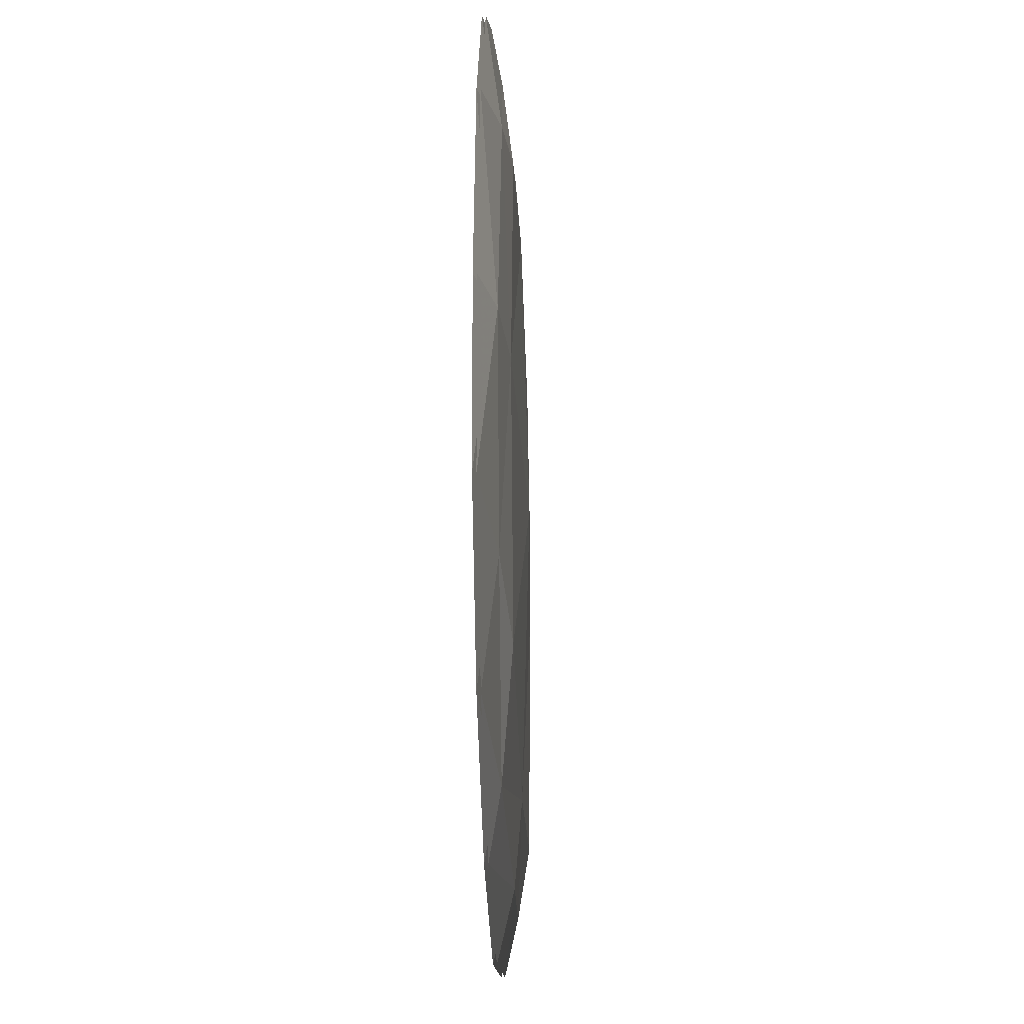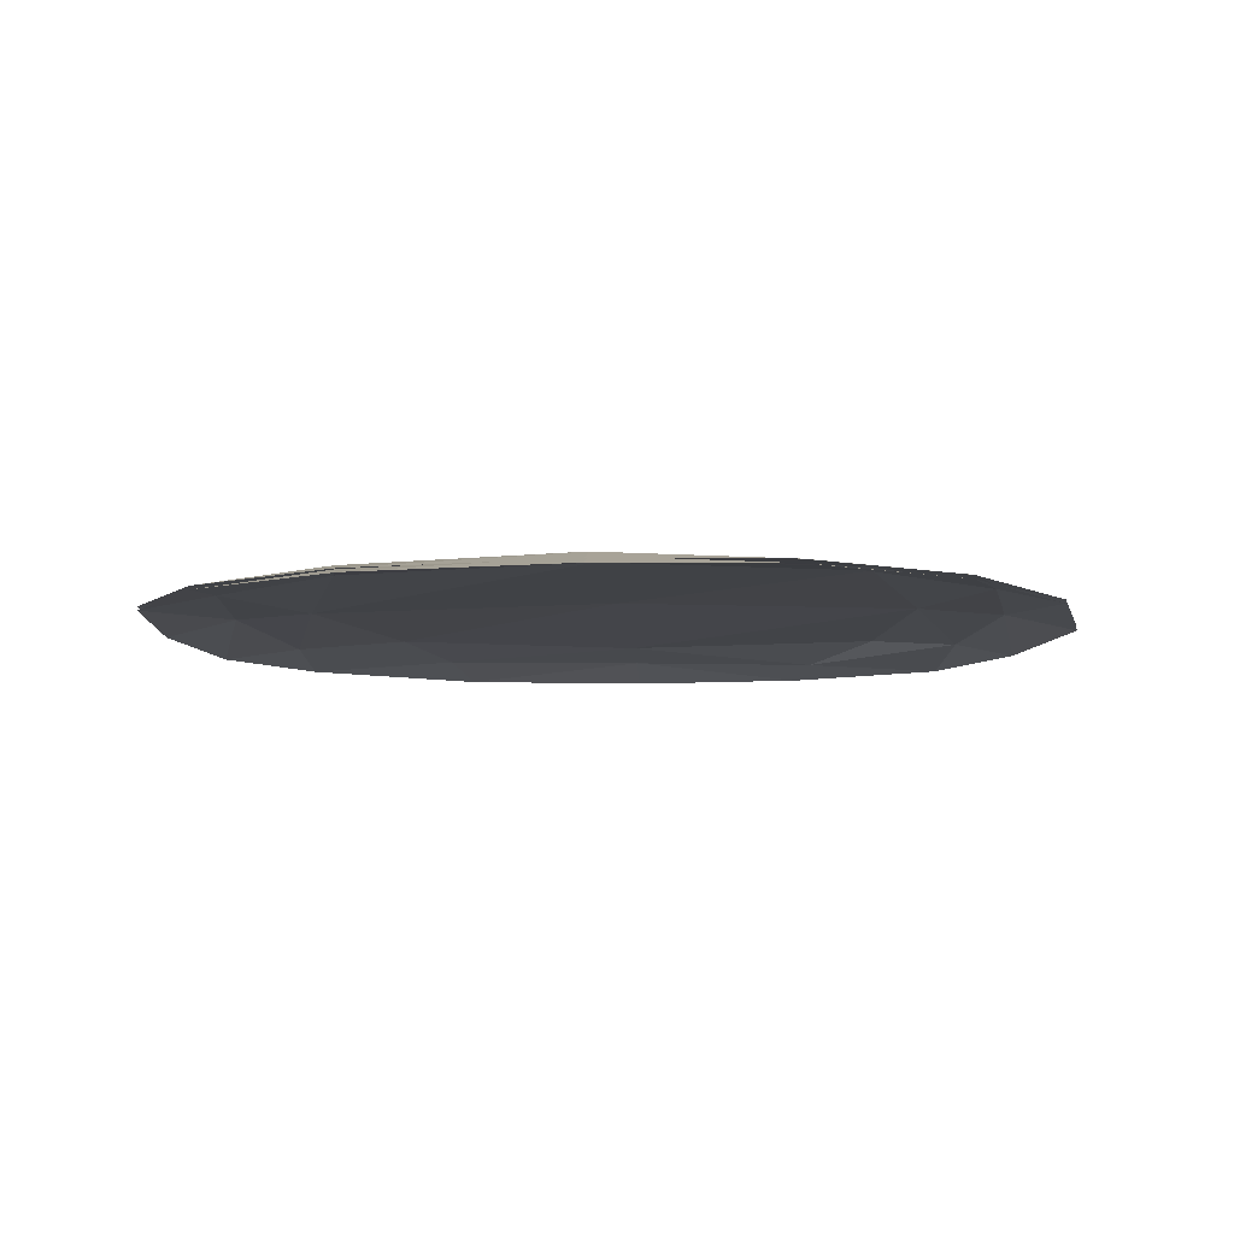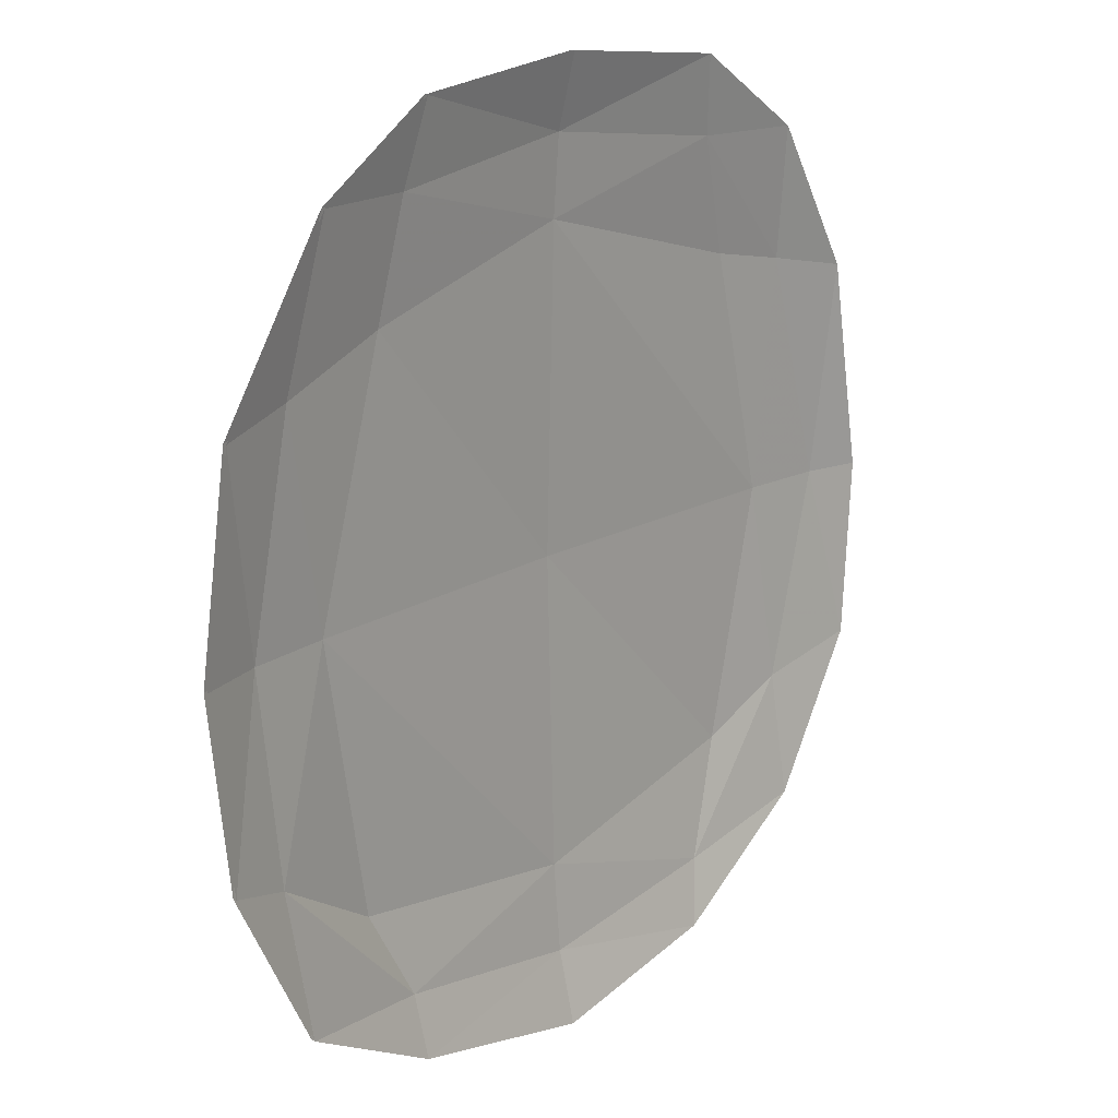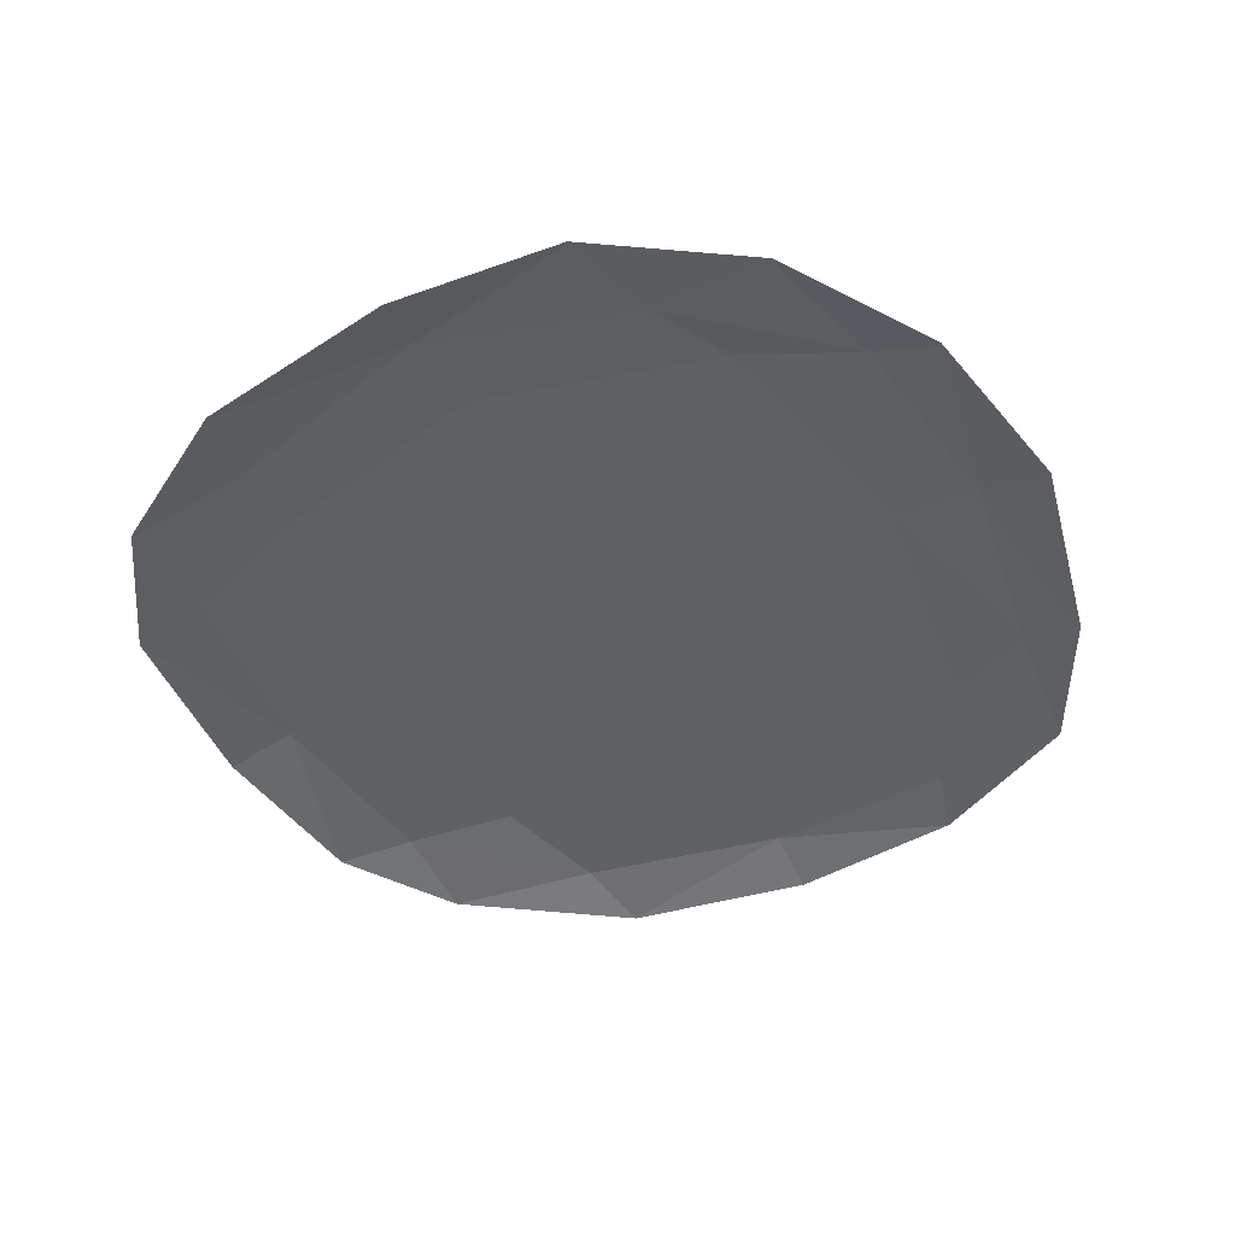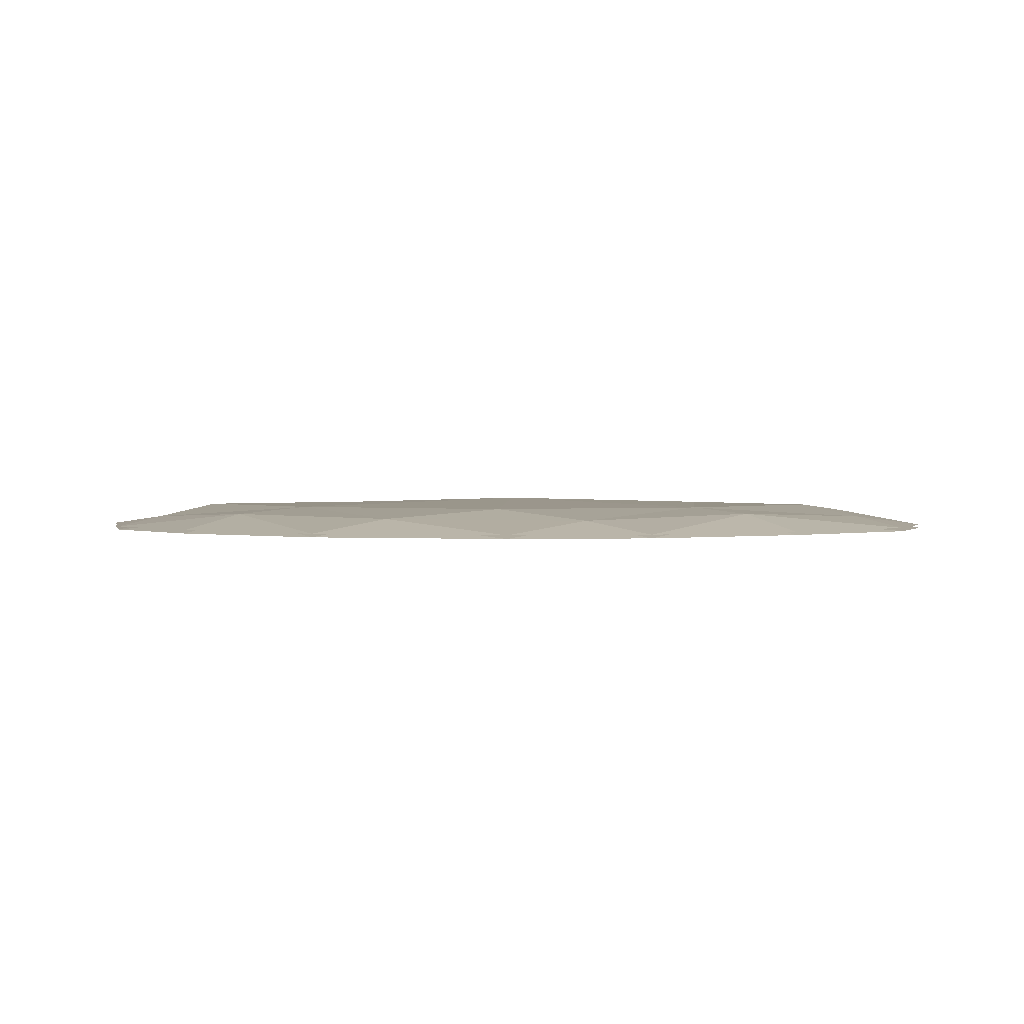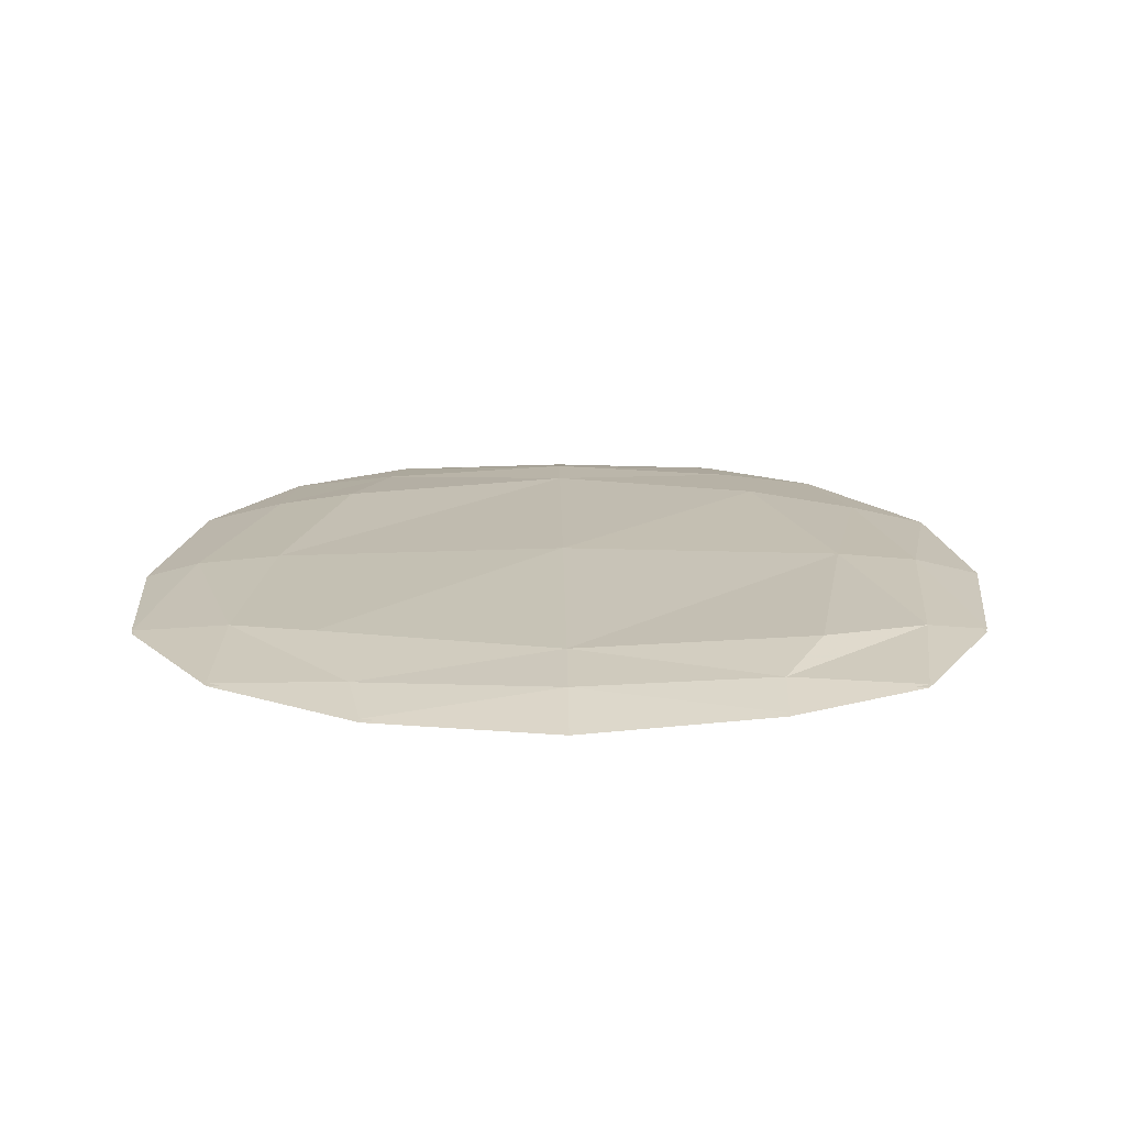
<metadata>
{"format":"obj","ext":"obj","renderer":"f3d","projection":"perspective","resolution":1024,"background":"white","views":[{"elev":-25.6,"azim":-88.1,"up":"+Y"},{"elev":-7.8,"azim":-86.6,"up":"+Z"},{"elev":16.7,"azim":129.0,"up":"+Y"},{"elev":-44.5,"azim":-63.0,"up":"+Z"},{"elev":1.1,"azim":139.8,"up":"+Z"},{"elev":17.9,"azim":-0.7,"up":"+Z"}]}
</metadata>
<code>
g Trap_zhuo#1
v -71.57 -123.9 4.255
v -86.3 -84.46 8.207
v -117.6 -69.72 5.135
v 4.8e-05 -103.6 8.207
v 6.3e-05 -133.2 5.786
v 72 -121.8 4.67
v 87.94 -91.52 8.207
v 127.2 -68.81 3.829
v -107.6 -4.8e-05 8.207
v -138 -6.4e-05 5.352
v 1e-06 2e-06 10.91
v 104.4 5e-05 8.207
v 134 6.4e-05 5.848
v -86.33 83.98 8.207
v -115.1 78.72 5.614
v -4.9e-05 106.7 8.207
v 78.86 85.71 8.207
v 119.5 72.52 5.016
v -72.47 124.3 4.176
v -6.2e-05 133.3 6.229
v 71.12 124.3 4.564
v 65.26 151 0.1954
v -7.7e-05 157.7 0.1954
v -68.25 151 0.1954
v -112.2 123.8 0.1954
v -144.1 73.01 0.1954
v -157.7 -7.7e-05 0.1955
v -153.3 -61.3 0.1955
v -119.9 -113.1 0.1955
v -66.62 -146.1 0.1955
v 7.7e-05 -157.7 0.1955
v 70.97 -142.6 0.1955
v 120.2 -117.5 0.1954
v 149.6 -62.96 0.1954
v 157.7 7.8e-05 0.1954
v 147.3 66.92 0.1954
v 107.6 124.7 0.1954
v 120.2 -117.5 0.1954
f 1 2 3
f 4 2 1
f 1 5 4
f 6 7 4
f 4 5 6
f 8 7 6
f 3 2 9
f 9 10 3
f 11 9 2
f 2 4 11
f 12 11 4
f 4 7 12
f 8 13 12
f 12 7 8
f 9 14 15
f 15 10 9
f 16 14 9
f 9 11 16
f 17 16 11
f 11 12 17
f 12 13 18
f 18 17 12
f 15 14 19
f 16 20 19
f 19 14 16
f 16 17 21
f 21 20 16
f 17 18 21
f 22 23 20
f 20 21 22
f 20 23 24
f 24 19 20
f 19 24 25
f 26 27 10
f 10 15 26
f 10 27 28
f 28 3 10
f 29 30 1
f 30 31 5
f 5 1 30
f 5 31 32
f 32 6 5
f 6 33 8
f 34 35 13
f 13 8 34
f 13 35 36
f 36 18 13
f 37 22 21
f 3 28 29
f 29 1 3
f 6 32 33
f 38 34 8
f 8 33 38
f 25 26 15
f 15 19 25
f 18 36 37
f 37 21 18
g Trap_szhuo#2
v -71.57 -123.9 5.503
v -86.3 -84.46 9.455
v -117.6 -69.72 6.382
v 4.8e-05 -103.6 9.455
v 6.3e-05 -133.2 7.034
v 72 -121.8 5.918
v 87.94 -91.52 9.455
v 127.2 -68.81 5.077
v -107.6 -4.8e-05 9.455
v -138 -6.4e-05 6.6
v 1e-06 2e-06 12.16
v 104.4 5e-05 9.455
v 134 6.4e-05 7.096
v -86.33 83.98 9.455
v -115.1 78.72 6.862
v -4.9e-05 106.7 9.455
v 78.86 85.71 9.455
v 119.5 72.52 6.264
v -72.47 124.3 5.424
v -6.2e-05 133.3 7.477
v 71.12 124.3 5.812
v 65.26 151 1.443
v -7.7e-05 157.7 1.443
v -68.25 151 1.443
v -112.2 123.8 1.443
v -144.1 73.01 1.443
v -157.7 -7.7e-05 1.443
v -153.3 -61.3 1.443
v -119.9 -113.1 1.443
v -66.62 -146.1 1.443
v 7.7e-05 -157.7 1.443
v 70.97 -142.6 1.443
v 120.2 -117.5 1.443
v 149.6 -62.96 1.443
v 157.7 7.8e-05 1.443
v 147.3 66.92 1.443
v 107.6 124.7 1.443
v 120.2 -117.5 1.443
f 39 40 41
f 42 40 39
f 39 43 42
f 44 45 42
f 42 43 44
f 46 45 44
f 41 40 47
f 47 48 41
f 49 47 40
f 40 42 49
f 50 49 42
f 42 45 50
f 46 51 50
f 50 45 46
f 47 52 53
f 53 48 47
f 54 52 47
f 47 49 54
f 55 54 49
f 49 50 55
f 50 51 56
f 56 55 50
f 53 52 57
f 54 58 57
f 57 52 54
f 54 55 59
f 59 58 54
f 55 56 59
f 60 61 58
f 58 59 60
f 58 61 62
f 62 57 58
f 57 62 63
f 64 65 48
f 48 53 64
f 48 65 66
f 66 41 48
f 67 68 39
f 68 69 43
f 43 39 68
f 43 69 70
f 70 44 43
f 44 71 46
f 72 73 51
f 51 46 72
f 51 73 74
f 74 56 51
f 75 60 59
f 41 66 67
f 67 39 41
f 44 70 71
f 76 72 46
f 46 71 76
f 63 64 53
f 53 57 63
f 56 74 75
f 75 59 56

</code>
